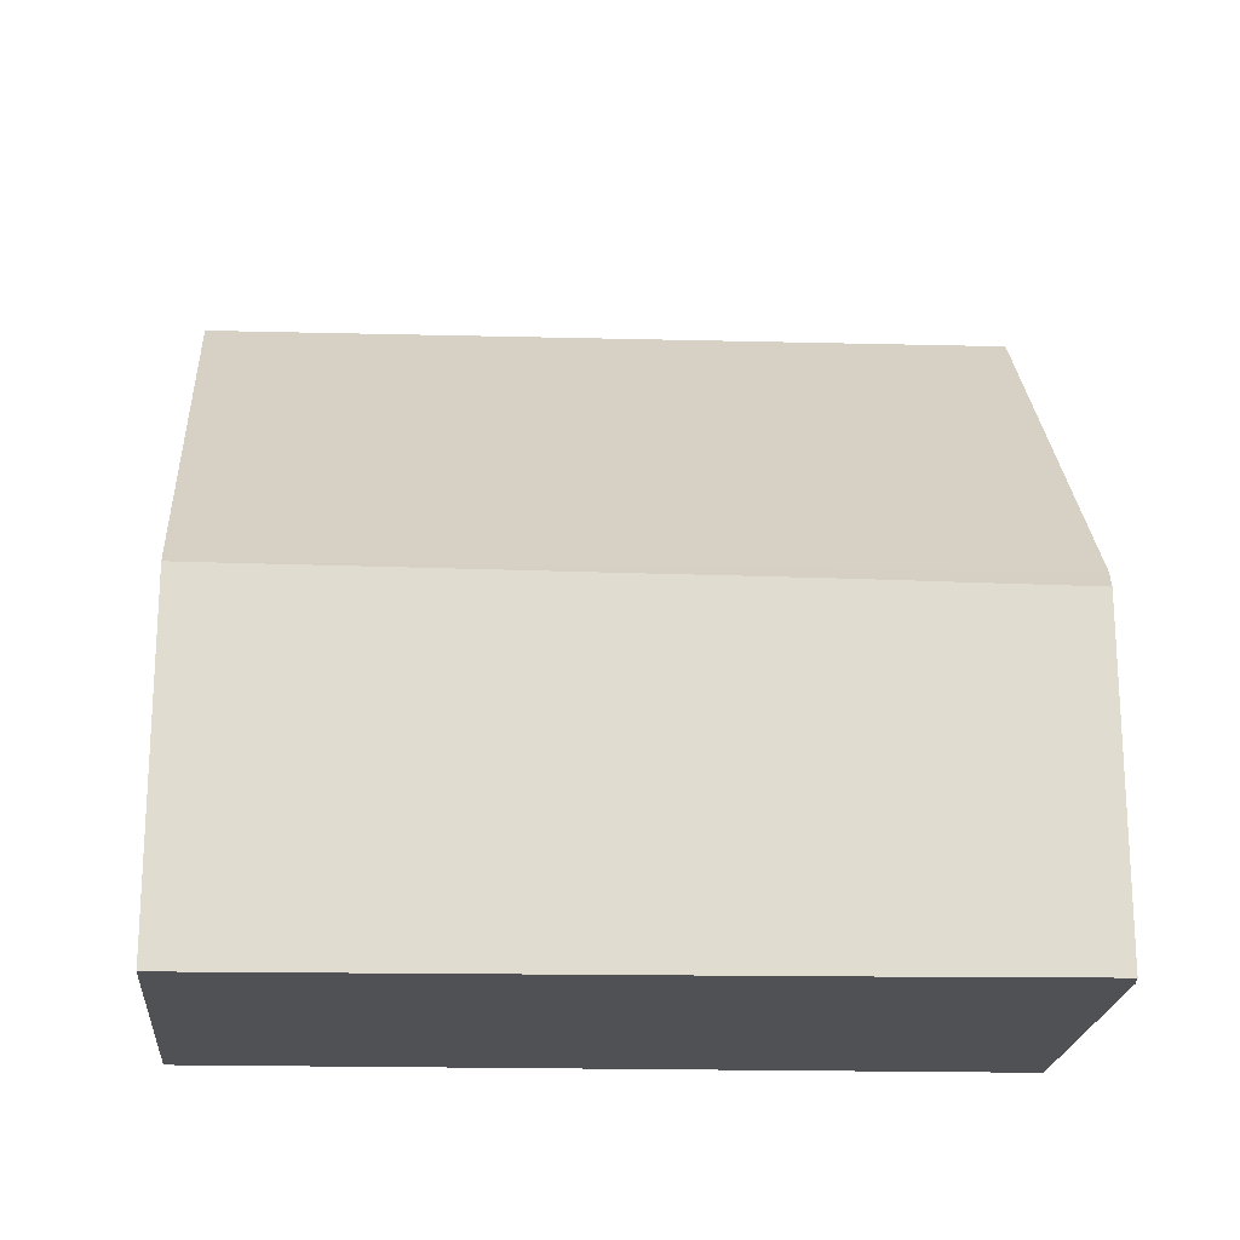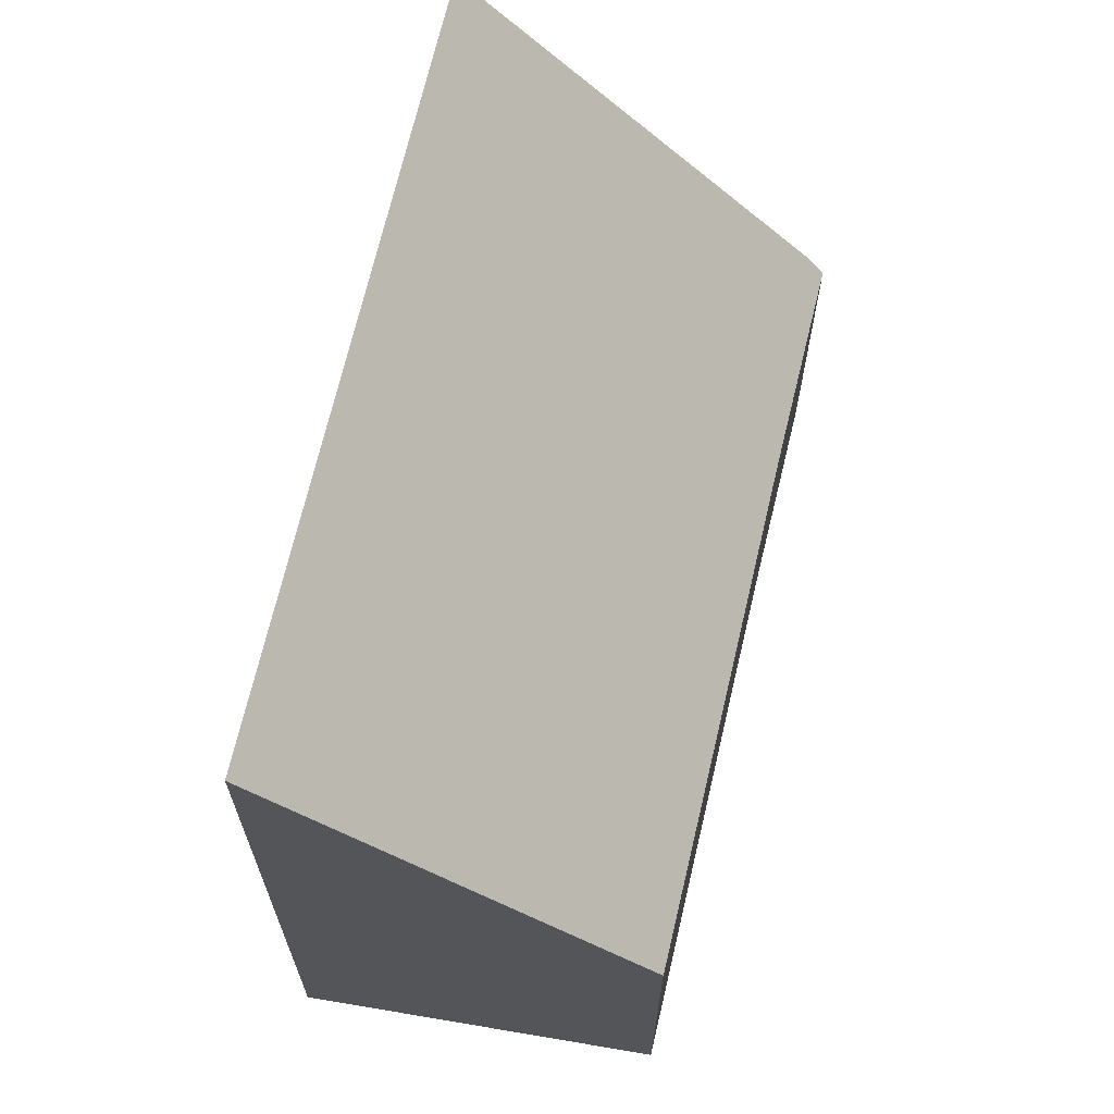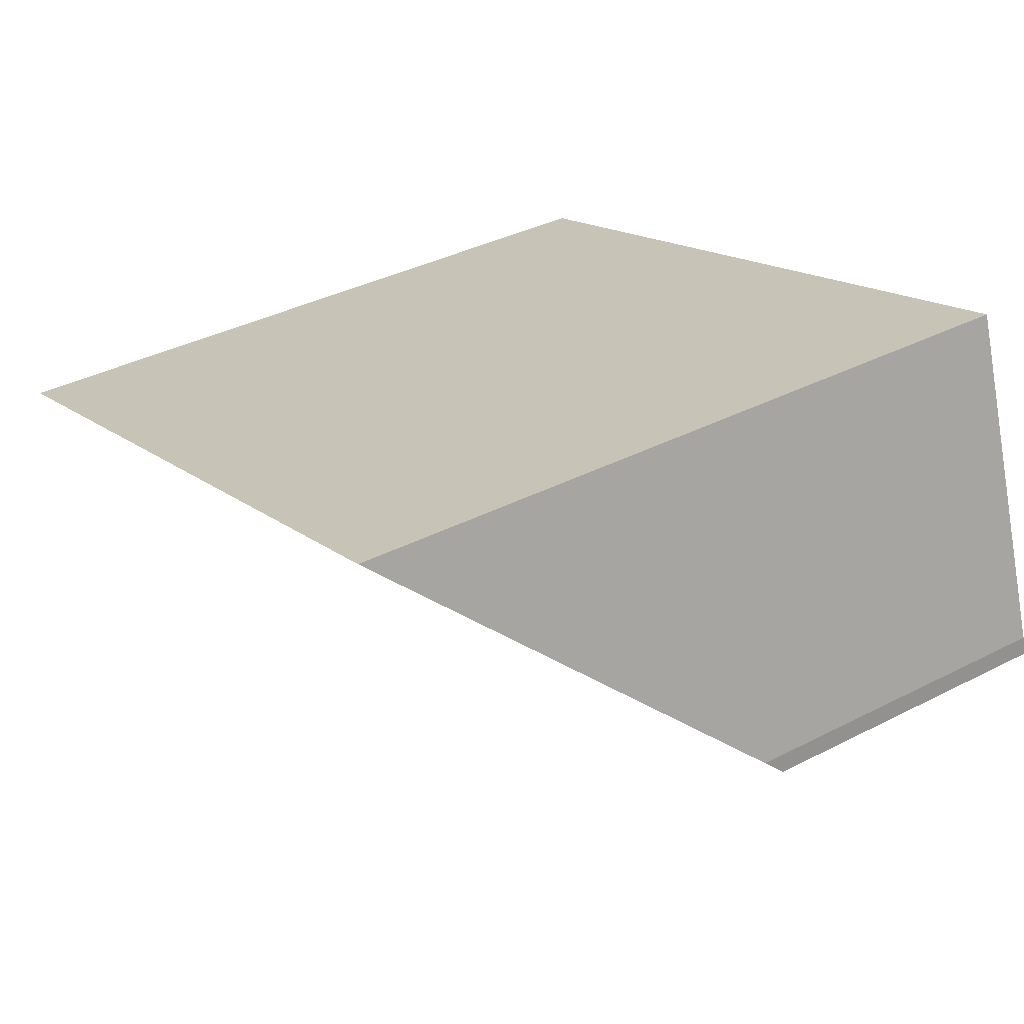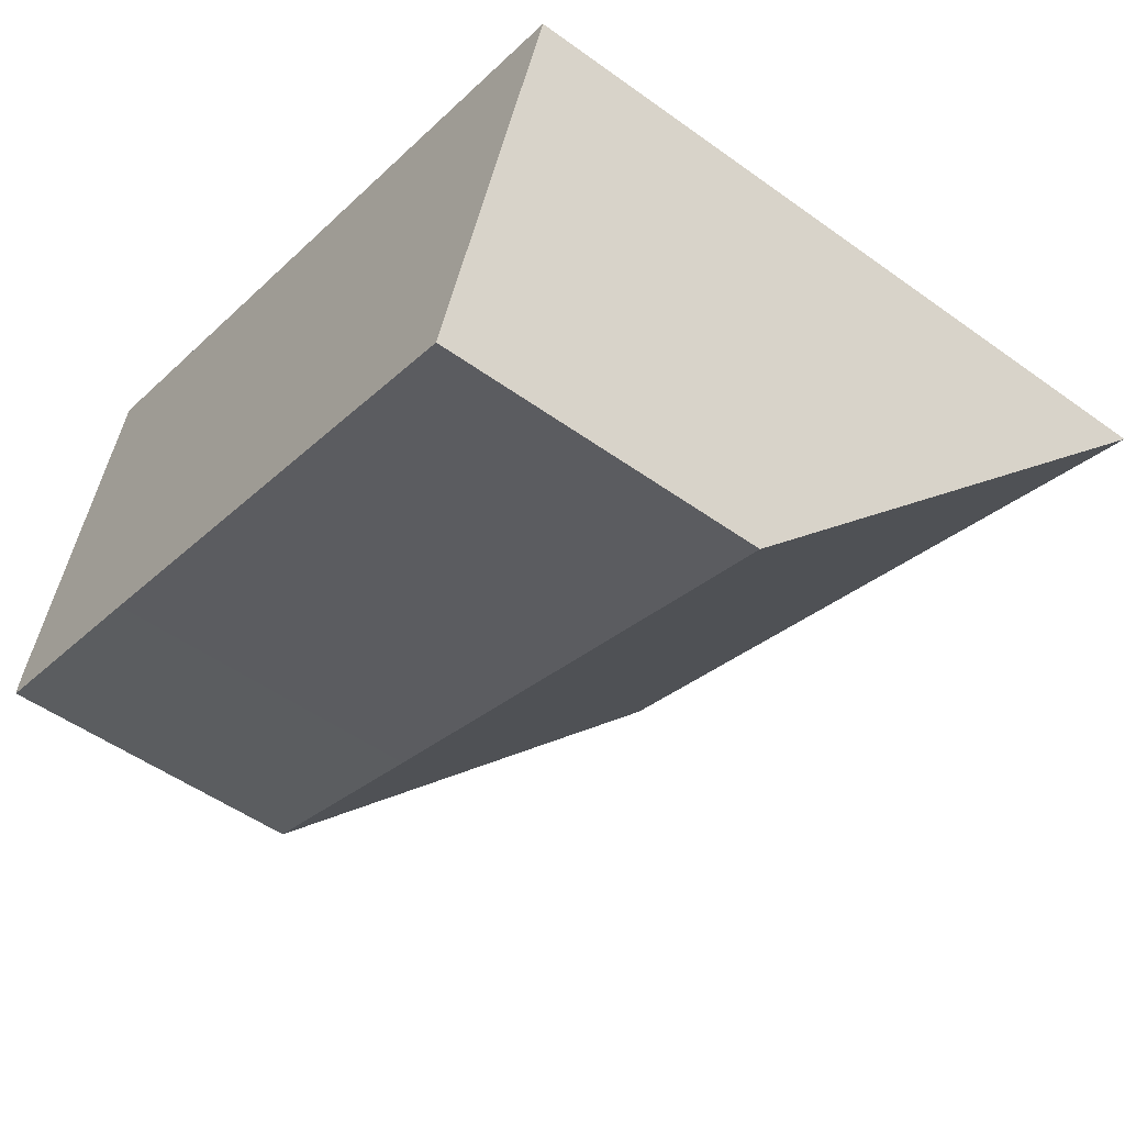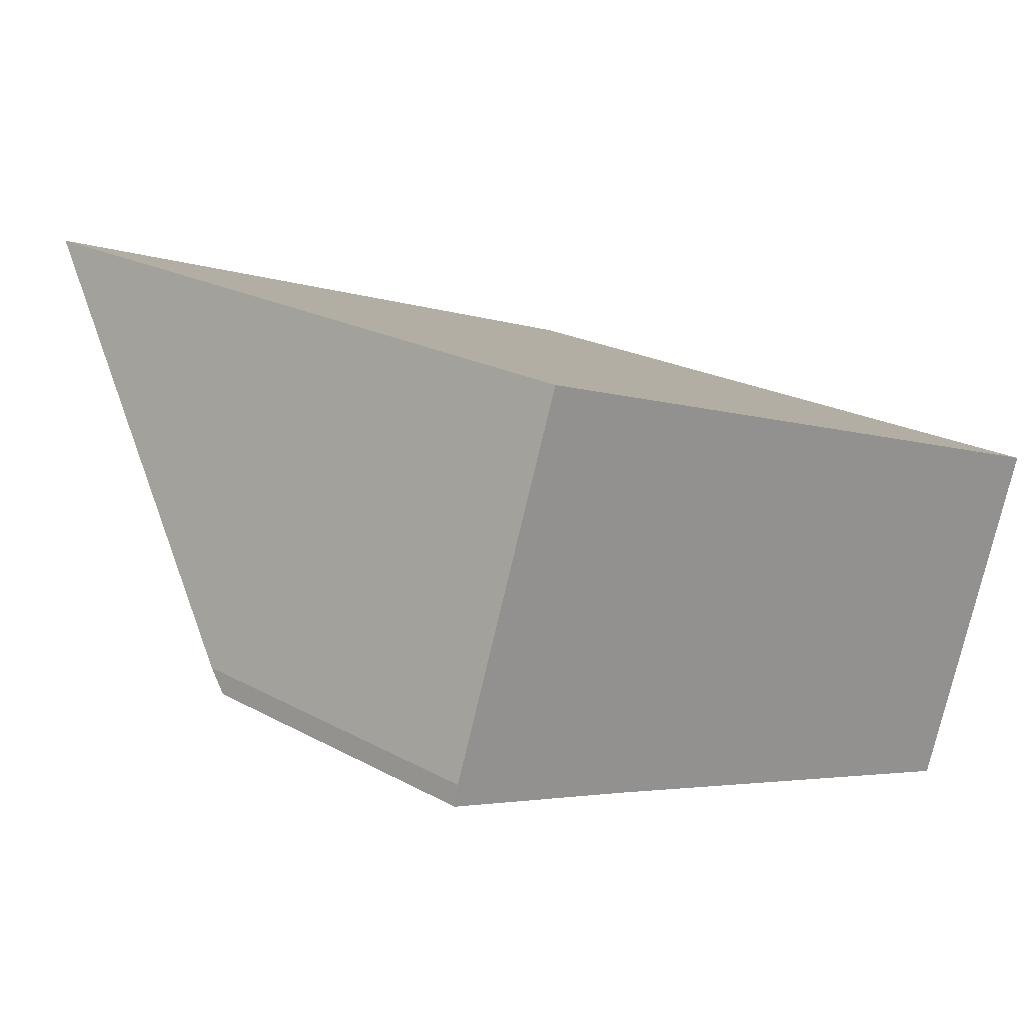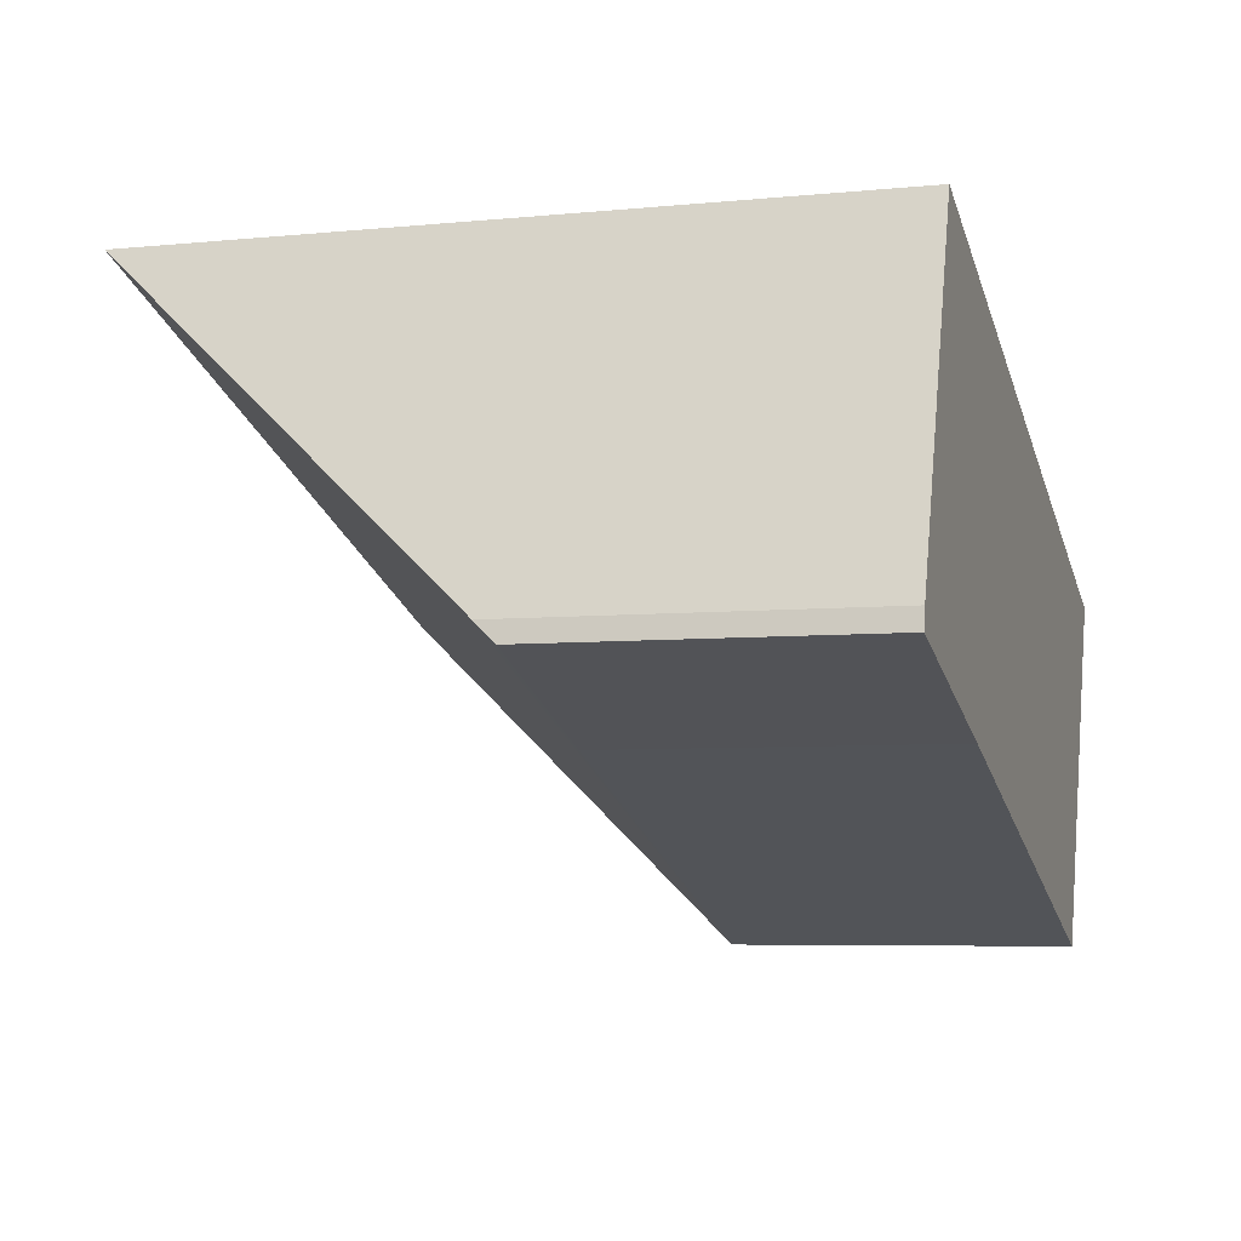
<metadata>
{"format":"obj","ext":"obj","renderer":"f3d","projection":"perspective","resolution":1024,"background":"white","views":[{"elev":-20.2,"azim":-163.9,"up":"+Y"},{"elev":66.6,"azim":121.2,"up":"+Y"},{"elev":37.6,"azim":-123.2,"up":"+Z"},{"elev":-51.4,"azim":52.0,"up":"+Z"},{"elev":20.8,"azim":-45.2,"up":"+Z"},{"elev":-5.8,"azim":-72.8,"up":"+Z"}]}
</metadata>
<code>
v  0.037 3.167 0.182
v  1.988 3.025 -0.622
v  0 2.974 1.821e-16
v  6.747 3.101 -2.157
v  7.982 6.632 0.967
v  1.134 6.632 3.286
v  6.747 1.321e-16 -2.157
v  1.988 3.809e-17 -0.622
v  0 0 0
v  0.037 -1.114e-17 0.182
v  1.134 -2.012e-16 3.286
v  7.982 -5.921e-17 0.967
g defaultobject
f 1 2 3
f 2 1 4
f 4 1 5
f 5 1 6
f 7 2 4
f 2 7 8
f 2 8 3
f 3 8 9
f 3 10 1
f 10 3 9
f 1 11 6
f 11 1 10
f 11 5 6
f 5 11 12
f 12 4 5
f 4 12 7
f 8 10 9
f 10 8 11
f 11 8 7
f 11 7 12

</code>
